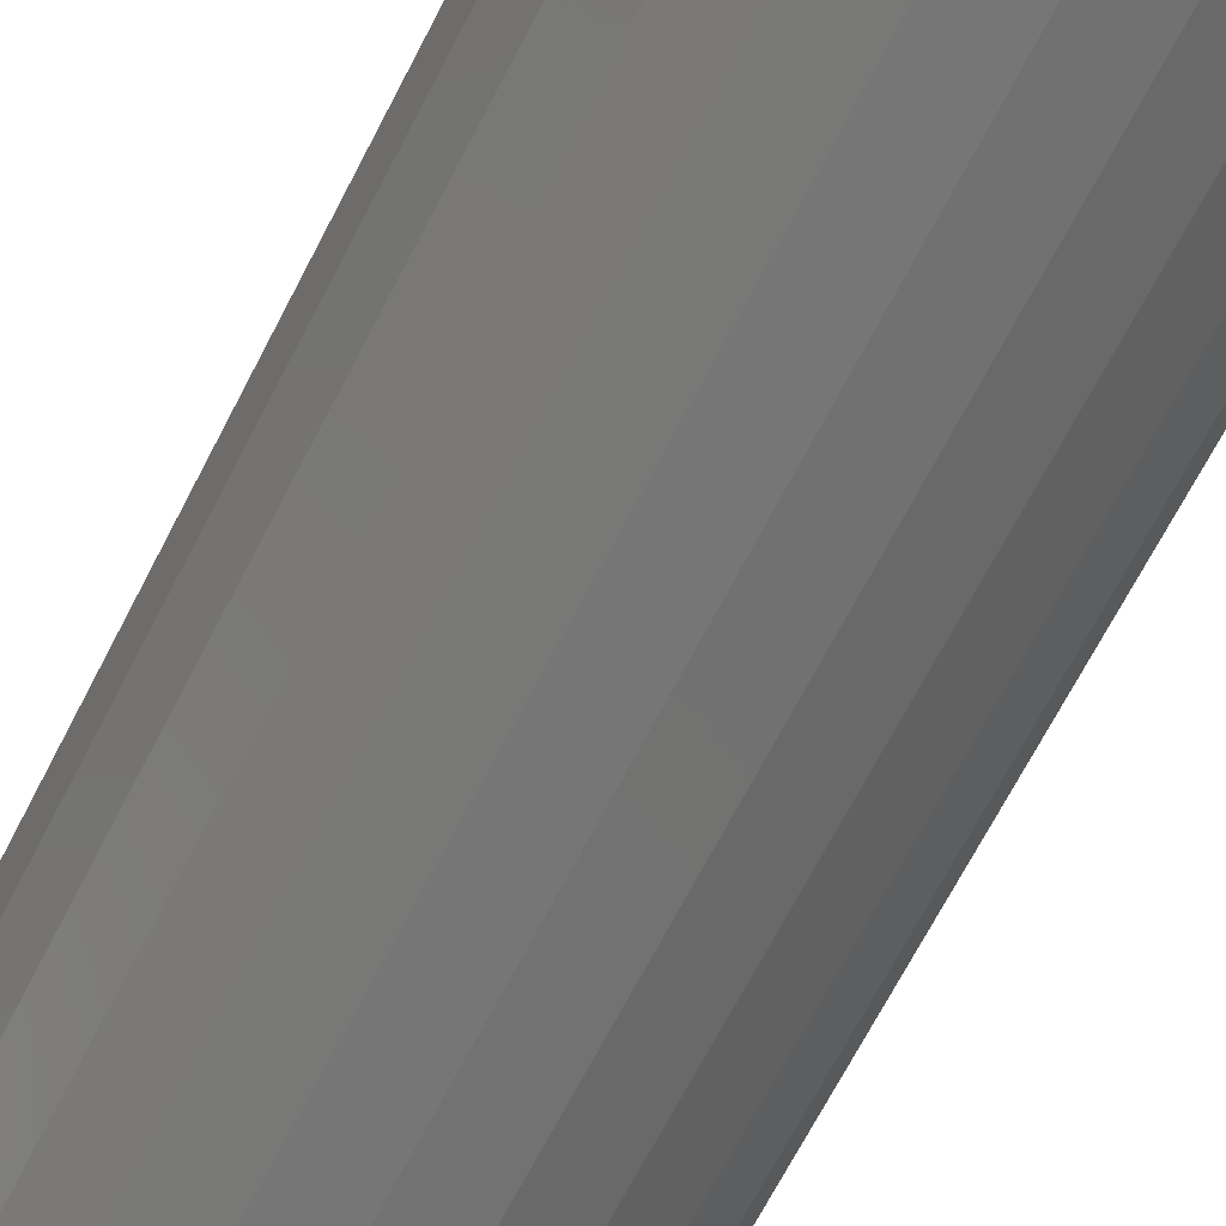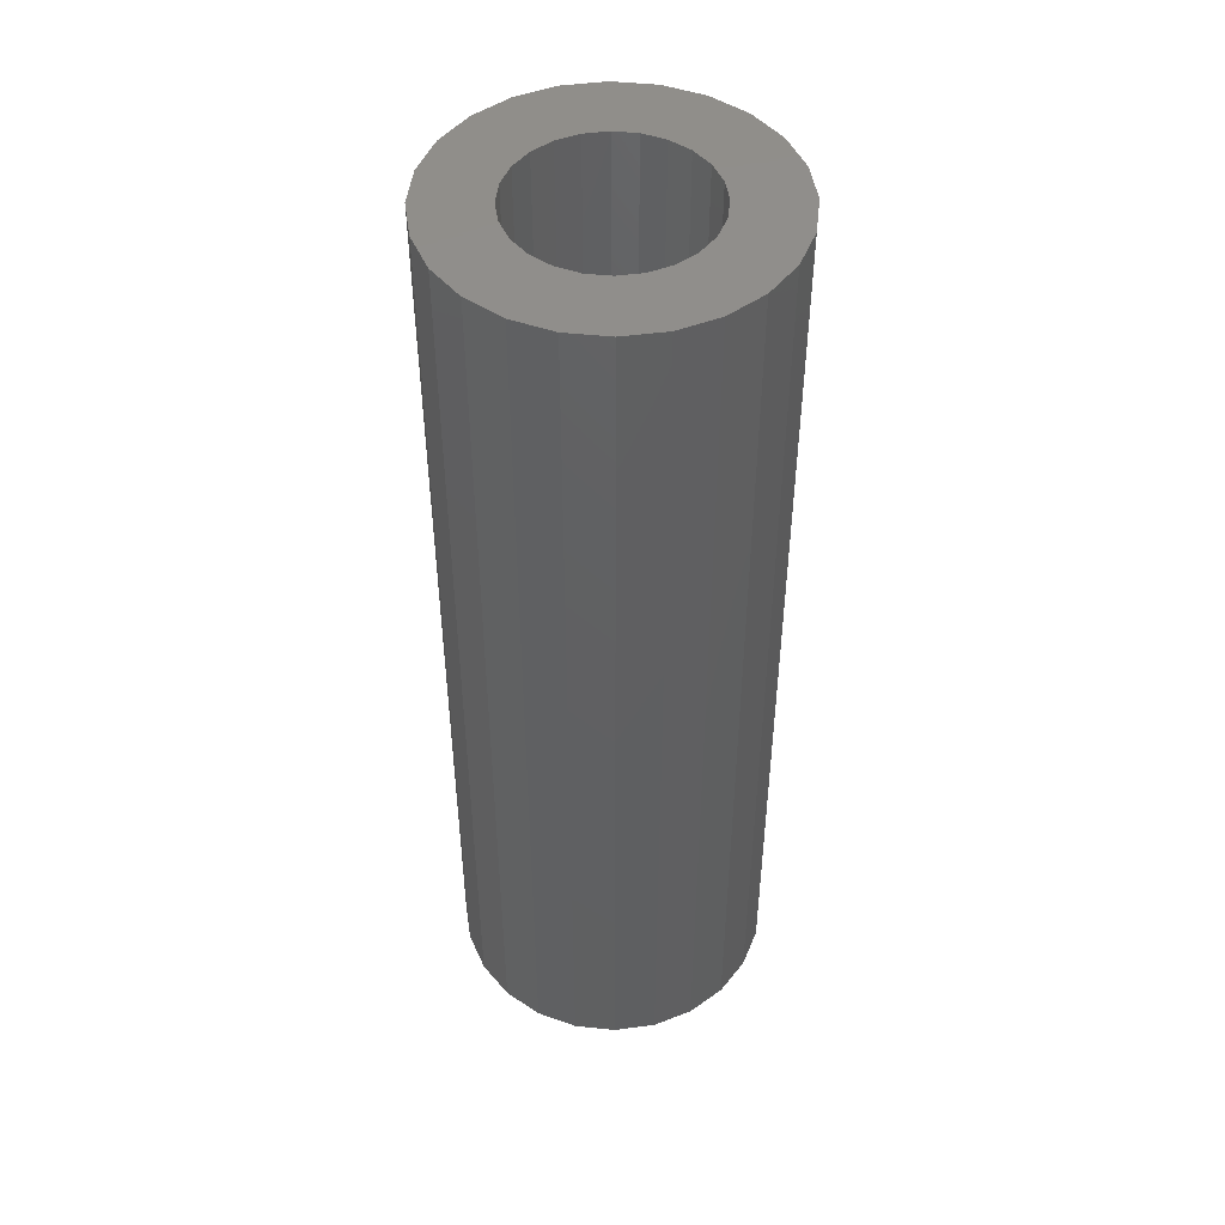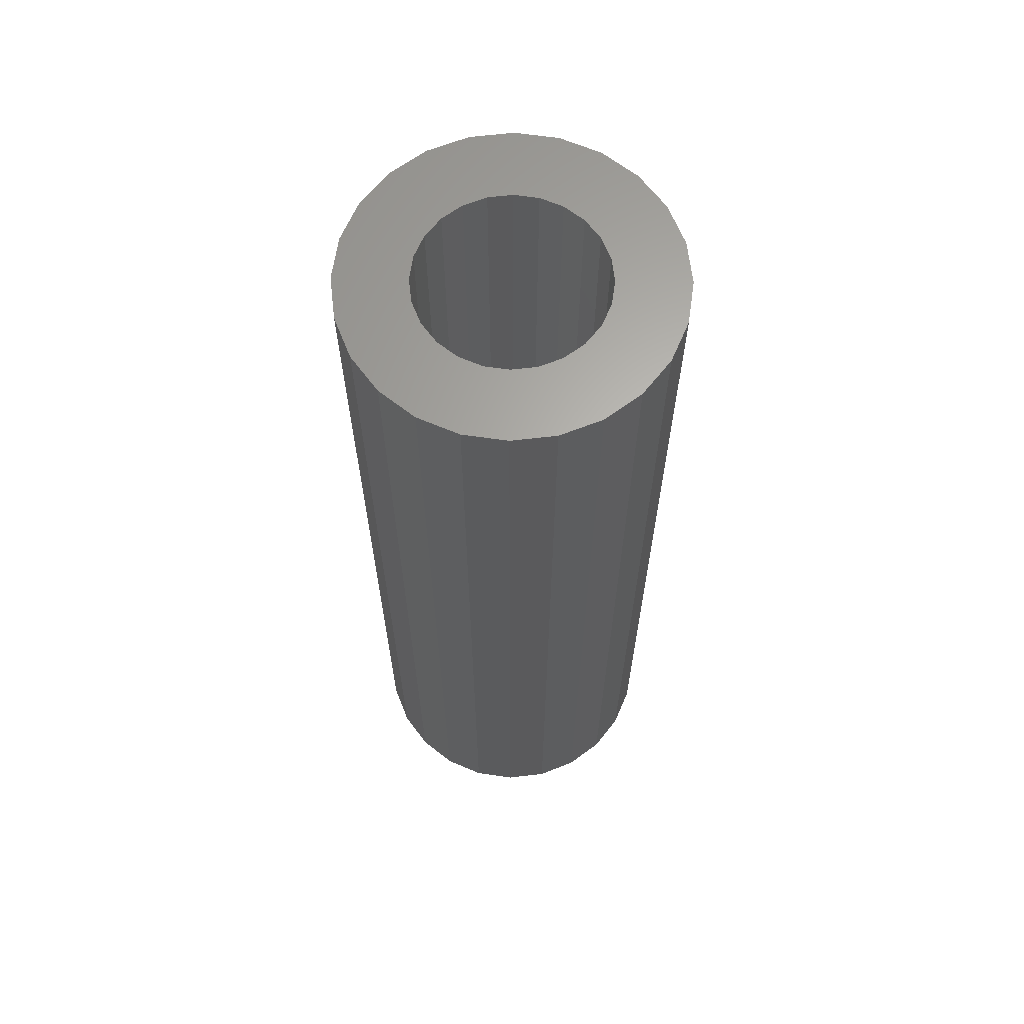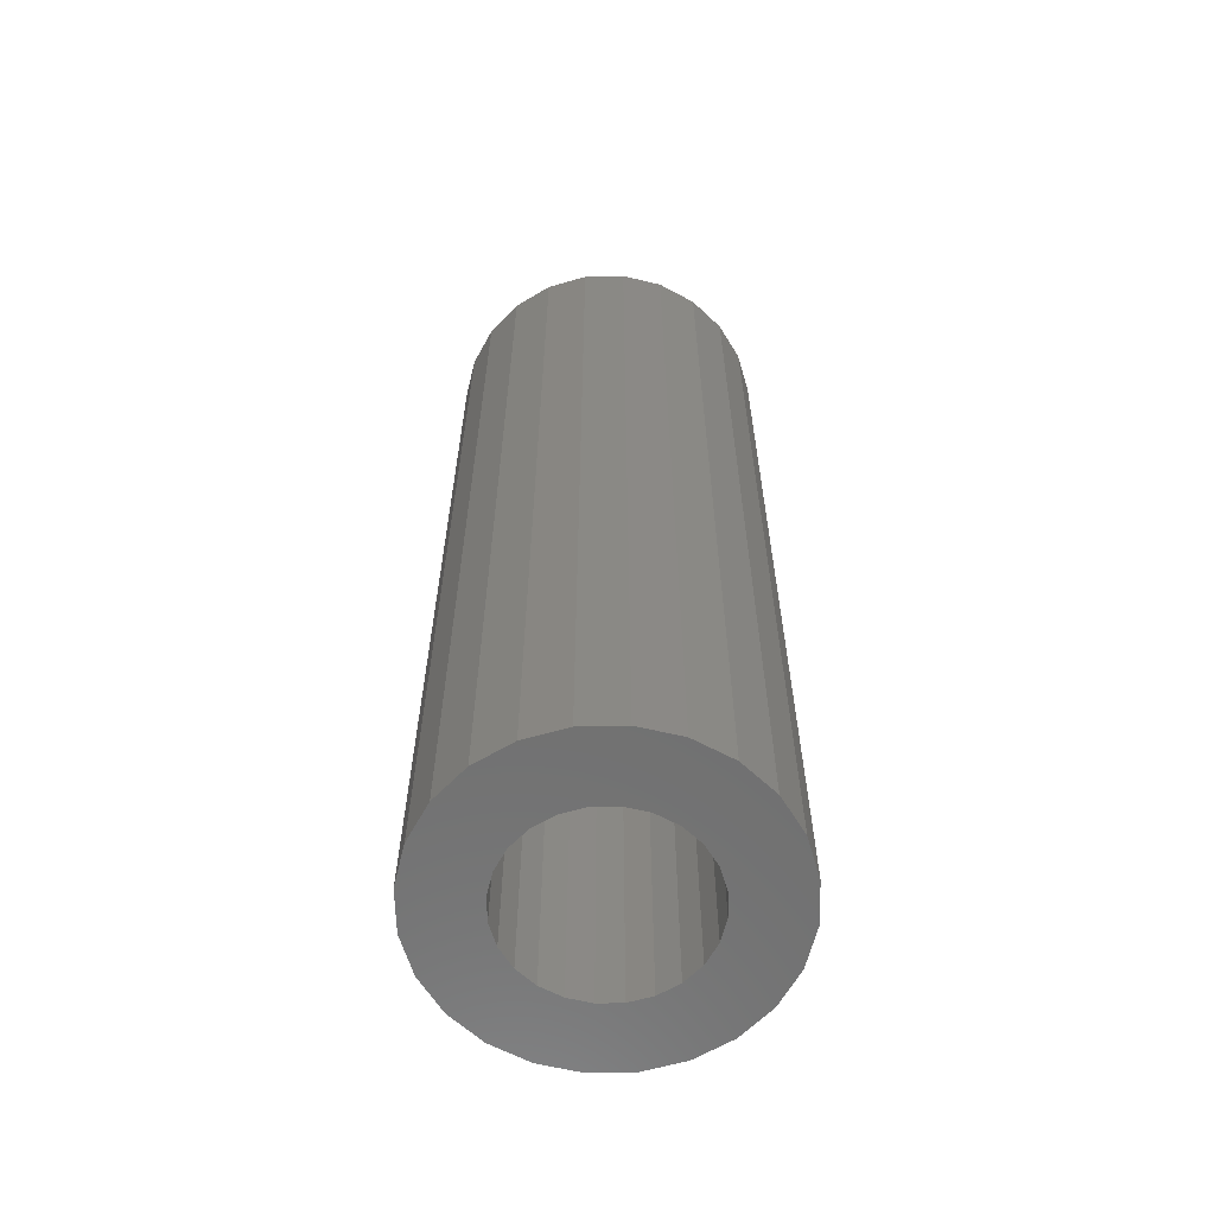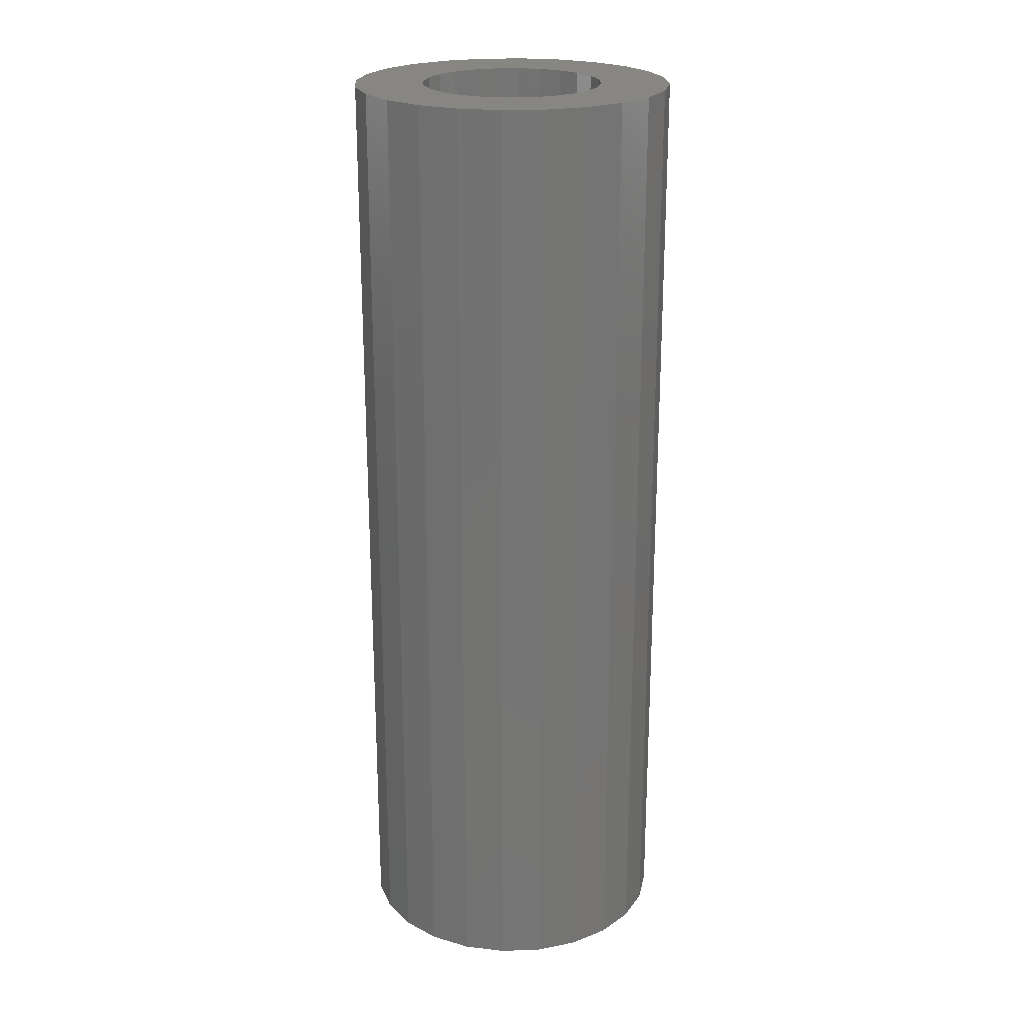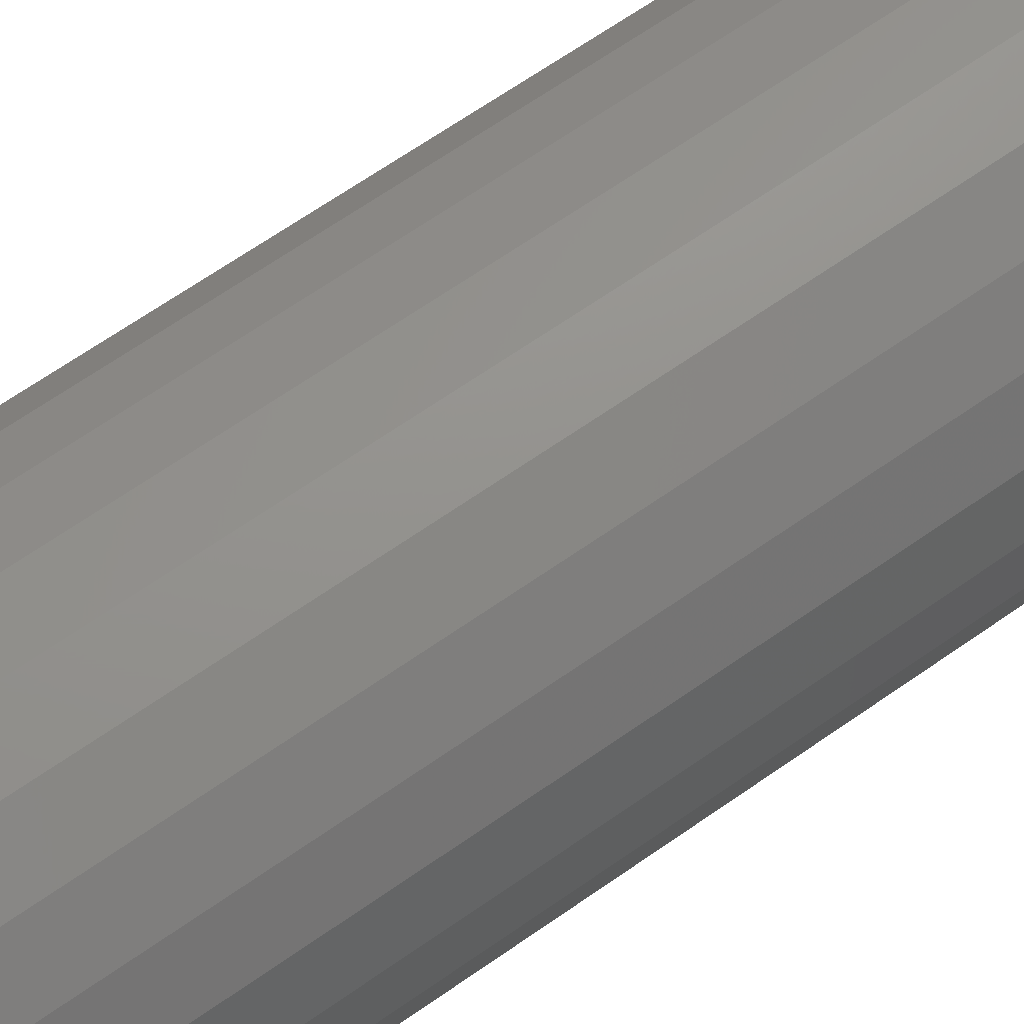
<metadata>
{"format":"stl","ext":"stl","renderer":"f3d","projection":"perspective","resolution":1024,"background":"white","views":[{"elev":-66.9,"azim":-27.0,"up":"+Y"},{"elev":47.8,"azim":-105.9,"up":"+Z"},{"elev":64.4,"azim":-119.2,"up":"+Z"},{"elev":-61.7,"azim":-156.2,"up":"+Z"},{"elev":22.5,"azim":-116.2,"up":"+Z"},{"elev":66.1,"azim":-125.2,"up":"+Y"}]}
</metadata>
<code>
# stl→obj: 96 verts, 192 faces
v -1.397 -2.42 16.51
v -1.976 -1.976 0
v -1.397 -2.42 0
v -1.976 -1.976 16.51
v -2.42 1.397 16.51
v -2.699 0.7231 0
v -2.699 0.7231 16.51
v -2.42 1.397 0
v -2.794 3.422e-16 16.51
v -2.699 -0.7231 0
v -2.699 -0.7231 16.51
v -2.794 3.422e-16 0
v -0.7231 -2.699 16.51
v -0.7231 -2.699 0
v -2.42 -1.397 16.51
v -2.42 -1.397 0
v -1.976 1.976 16.51
v -1.587 1.944e-16 16.51
v -1.533 -0.4109 16.51
v -1.375 -0.7937 16.51
v -1.123 -1.123 16.51
v -0.7938 -1.375 16.51
v -0.4109 -1.533 16.51
v -5.132e-16 -2.794 16.51
v -2.916e-16 -1.587 16.51
v 0.7231 -2.699 16.51
v 0.4109 -1.533 16.51
v 0.7937 -1.375 16.51
v 1.397 -2.42 16.51
v 1.123 -1.123 16.51
v 1.375 -0.7938 16.51
v 1.533 -0.4109 16.51
v 1.976 -1.976 16.51
v 1.587 0 16.51
v -1.397 2.42 16.51
v -1.533 0.4109 16.51
v -1.375 0.7938 16.51
v -0.7231 2.699 16.51
v -1.123 1.123 16.51
v -0.7937 1.375 16.51
v -0.4109 1.533 16.51
v 1.711e-16 2.794 16.51
v 9.721e-17 1.587 16.51
v 0.4109 1.533 16.51
v 0.7231 2.699 16.51
v 0.7938 1.375 16.51
v 1.397 2.42 16.51
v 1.123 1.123 16.51
v 1.375 0.7937 16.51
v 1.533 0.4109 16.51
v 1.976 1.976 16.51
v 2.42 -1.397 16.51
v 2.42 1.397 16.51
v 2.699 -0.7231 16.51
v 2.699 0.7231 16.51
v 2.794 0 16.51
v 2.699 0.7231 0
v 2.794 0 0
v 1.397 2.42 0
v 0.7231 2.699 0
v 1.123 -1.123 0
v 0.7937 -1.375 0
v 1.976 1.976 0
v 2.42 1.397 0
v 0.7938 1.375 0
v 1.123 1.123 0
v -0.7937 1.375 0
v -0.4109 1.533 0
v 1.375 -0.7938 0
v 1.533 -0.4109 0
v -1.123 1.123 0
v -5.132e-16 -2.794 0
v 0.7231 -2.699 0
v 1.397 -2.42 0
v 1.587 0 0
v 1.533 0.4109 0
v -0.7231 2.699 0
v -1.397 2.42 0
v 1.976 -1.976 0
v 9.721e-17 1.587 0
v -1.375 0.7938 0
v 1.375 0.7937 0
v 1.711e-16 2.794 0
v -1.533 0.4109 0
v 2.699 -0.7231 0
v -1.976 1.976 0
v 2.42 -1.397 0
v 0.4109 1.533 0
v -1.375 -0.7937 0
v -1.123 -1.123 0
v -0.7938 -1.375 0
v -1.587 1.944e-16 0
v -1.533 -0.4109 0
v 0.4109 -1.533 0
v -2.916e-16 -1.587 0
v -0.4109 -1.533 0
f 1 2 3
f 2 1 4
f 5 6 7
f 6 5 8
f 9 10 11
f 10 9 12
f 13 3 14
f 3 13 1
f 15 2 4
f 2 15 16
f 11 16 15
f 16 11 10
f 7 12 9
f 12 7 6
f 11 7 9
f 7 11 15
f 7 15 5
f 5 15 4
f 5 4 17
f 17 4 1
f 17 1 18
f 18 1 19
f 19 1 20
f 20 1 13
f 20 13 21
f 21 13 22
f 22 13 23
f 23 13 24
f 23 24 25
f 25 24 26
f 25 26 27
f 27 26 28
f 28 26 29
f 28 29 30
f 30 29 31
f 31 29 32
f 32 29 33
f 32 33 34
f 18 35 17
f 35 18 36
f 35 36 37
f 35 37 38
f 38 37 39
f 38 39 40
f 38 40 41
f 38 41 42
f 42 41 43
f 42 43 44
f 42 44 45
f 45 44 46
f 45 46 47
f 47 46 48
f 47 48 49
f 47 49 50
f 47 50 51
f 51 50 34
f 51 34 33
f 51 33 52
f 51 52 53
f 53 52 54
f 53 54 55
f 55 54 56
f 57 56 58
f 56 57 55
f 45 59 60
f 59 45 47
f 28 61 62
f 61 28 30
f 63 53 64
f 53 63 51
f 48 65 66
f 65 48 46
f 41 67 68
f 67 41 40
f 32 69 31
f 69 32 70
f 40 71 67
f 71 40 39
f 47 63 59
f 63 47 51
f 64 55 57
f 55 64 53
f 26 72 73
f 72 26 24
f 29 73 74
f 73 29 26
f 50 75 34
f 75 50 76
f 35 77 78
f 77 35 38
f 24 14 72
f 14 24 13
f 33 74 79
f 74 33 29
f 34 70 32
f 70 34 75
f 43 68 80
f 68 43 41
f 71 37 81
f 37 71 39
f 49 76 50
f 76 49 82
f 38 83 77
f 83 38 42
f 81 36 84
f 36 81 37
f 58 54 85
f 54 58 56
f 17 78 86
f 78 17 35
f 31 61 30
f 61 31 69
f 87 33 79
f 33 87 52
f 48 82 49
f 82 48 66
f 46 88 65
f 88 46 44
f 44 80 88
f 80 44 43
f 17 8 5
f 8 17 86
f 85 52 87
f 52 85 54
f 42 60 83
f 60 42 45
f 89 21 90
f 21 89 20
f 21 91 90
f 91 21 22
f 92 19 93
f 19 92 18
f 25 94 95
f 94 25 27
f 84 18 92
f 18 84 36
f 93 20 89
f 20 93 19
f 22 96 91
f 96 22 23
f 23 95 96
f 95 23 25
f 27 62 94
f 62 27 28
f 78 92 86
f 92 78 84
f 84 78 81
f 81 78 77
f 81 77 71
f 71 77 67
f 67 77 68
f 68 77 83
f 68 83 80
f 80 83 88
f 88 83 60
f 88 60 65
f 65 60 59
f 65 59 66
f 66 59 82
f 82 59 76
f 76 59 63
f 76 63 75
f 75 63 79
f 79 63 87
f 87 63 64
f 87 64 85
f 85 64 57
f 85 57 58
f 6 10 12
f 10 6 16
f 16 6 8
f 16 8 2
f 2 8 86
f 2 86 3
f 3 86 92
f 3 92 93
f 3 93 89
f 3 89 14
f 14 89 90
f 14 90 91
f 14 91 96
f 14 96 72
f 72 96 95
f 72 95 73
f 73 95 94
f 73 94 62
f 73 62 74
f 74 62 61
f 74 61 69
f 74 69 70
f 74 70 79
f 79 70 75

</code>
